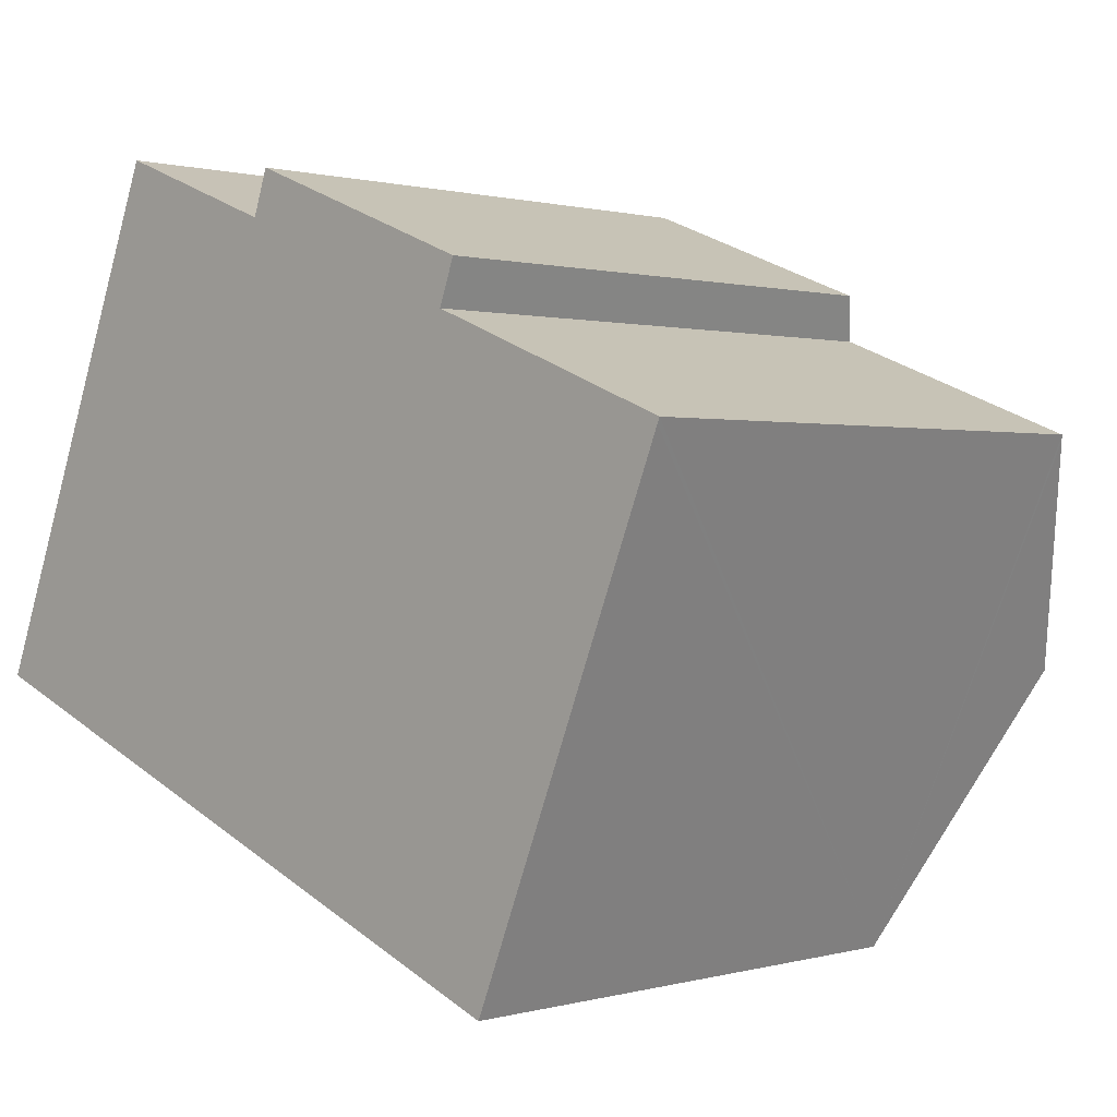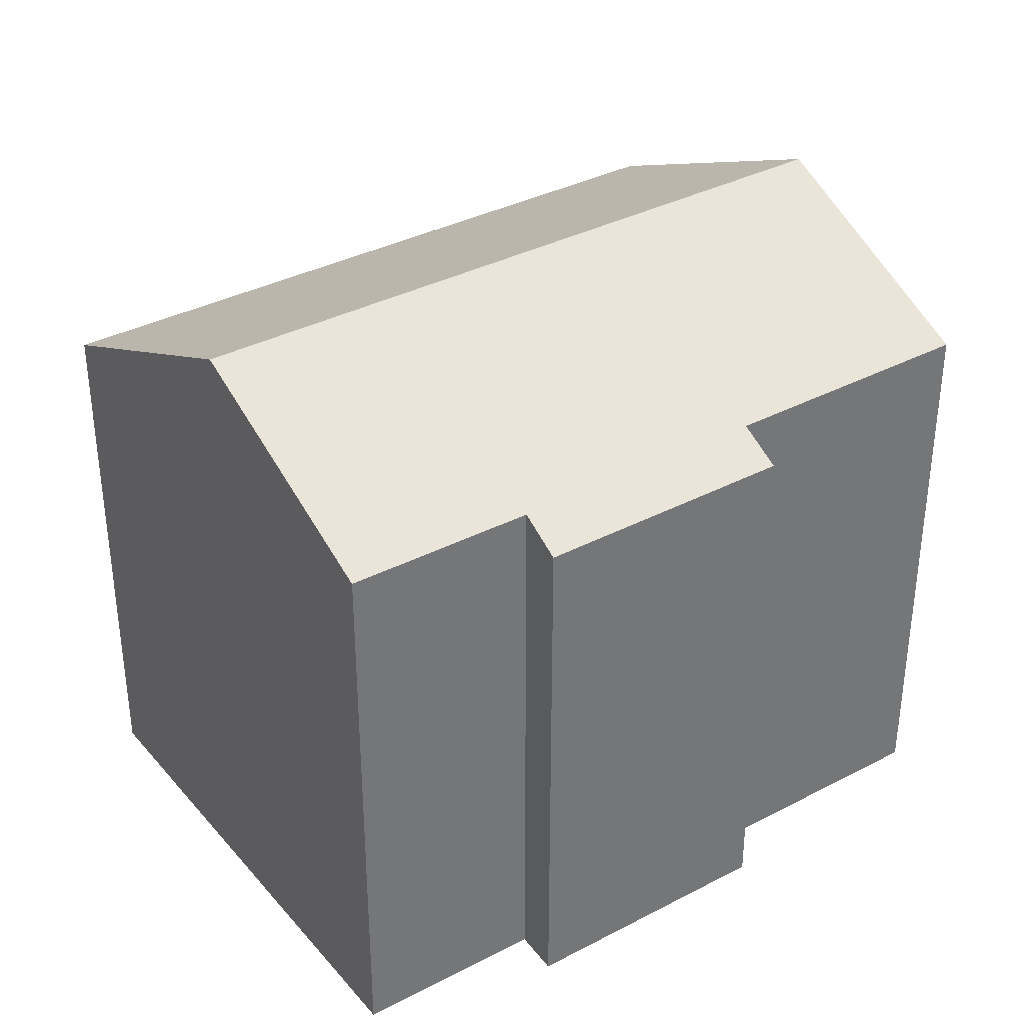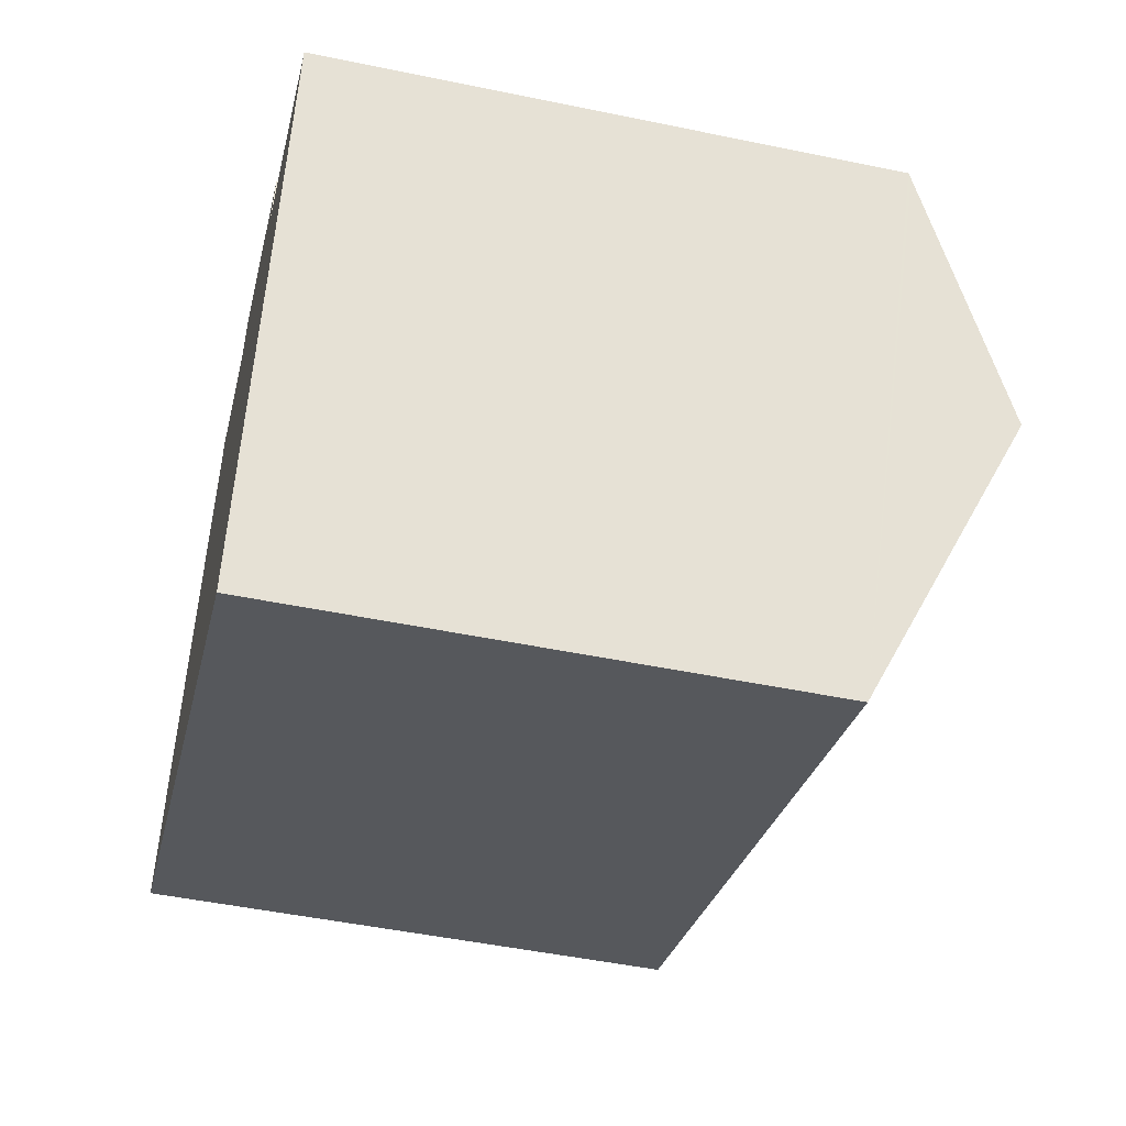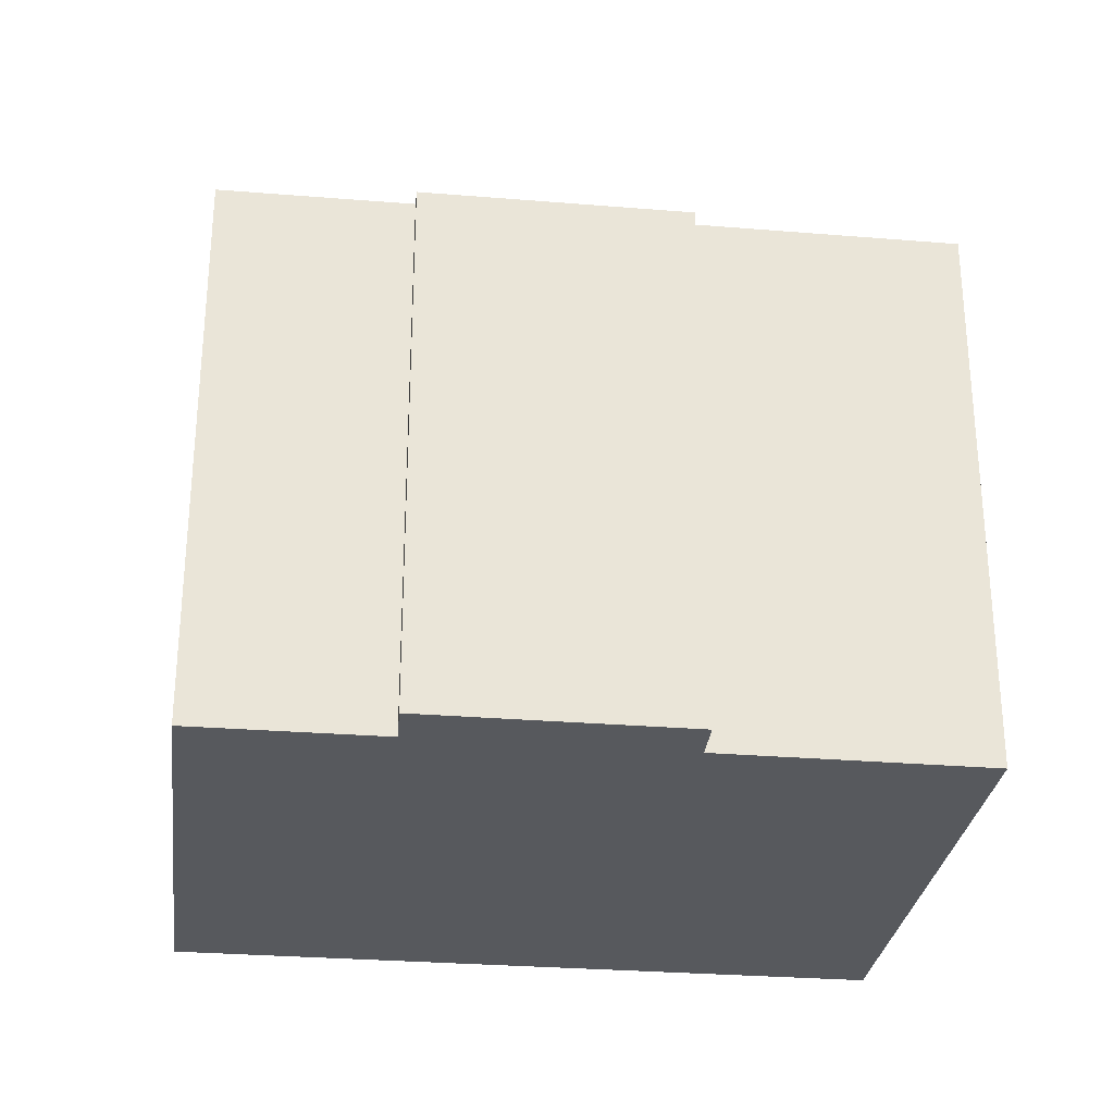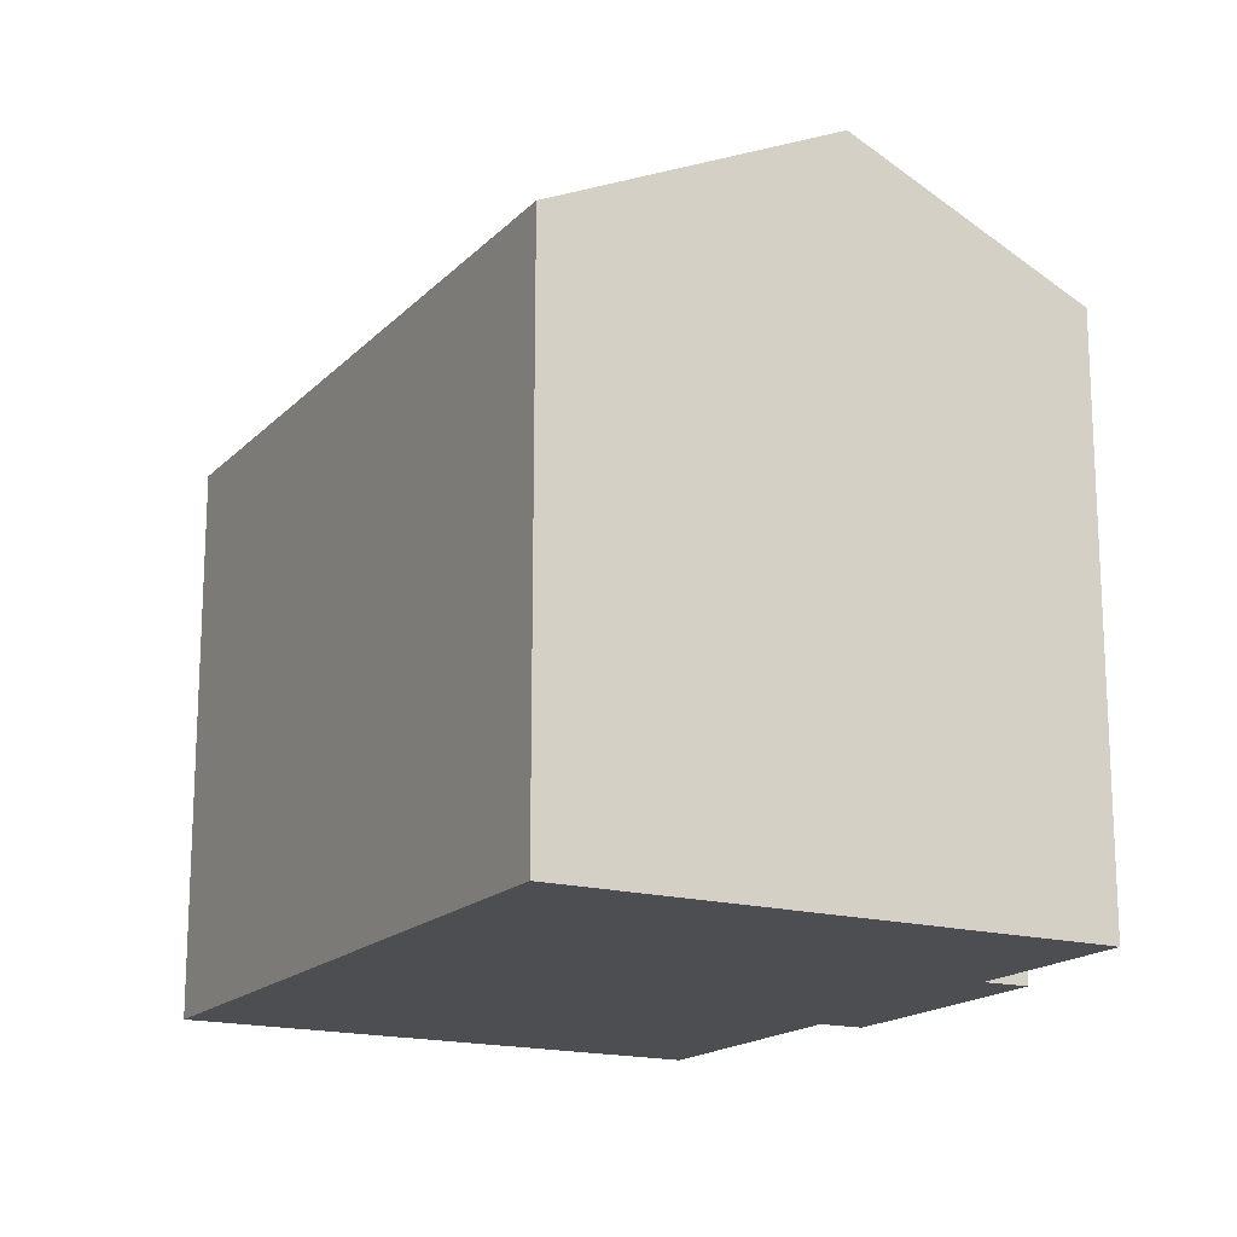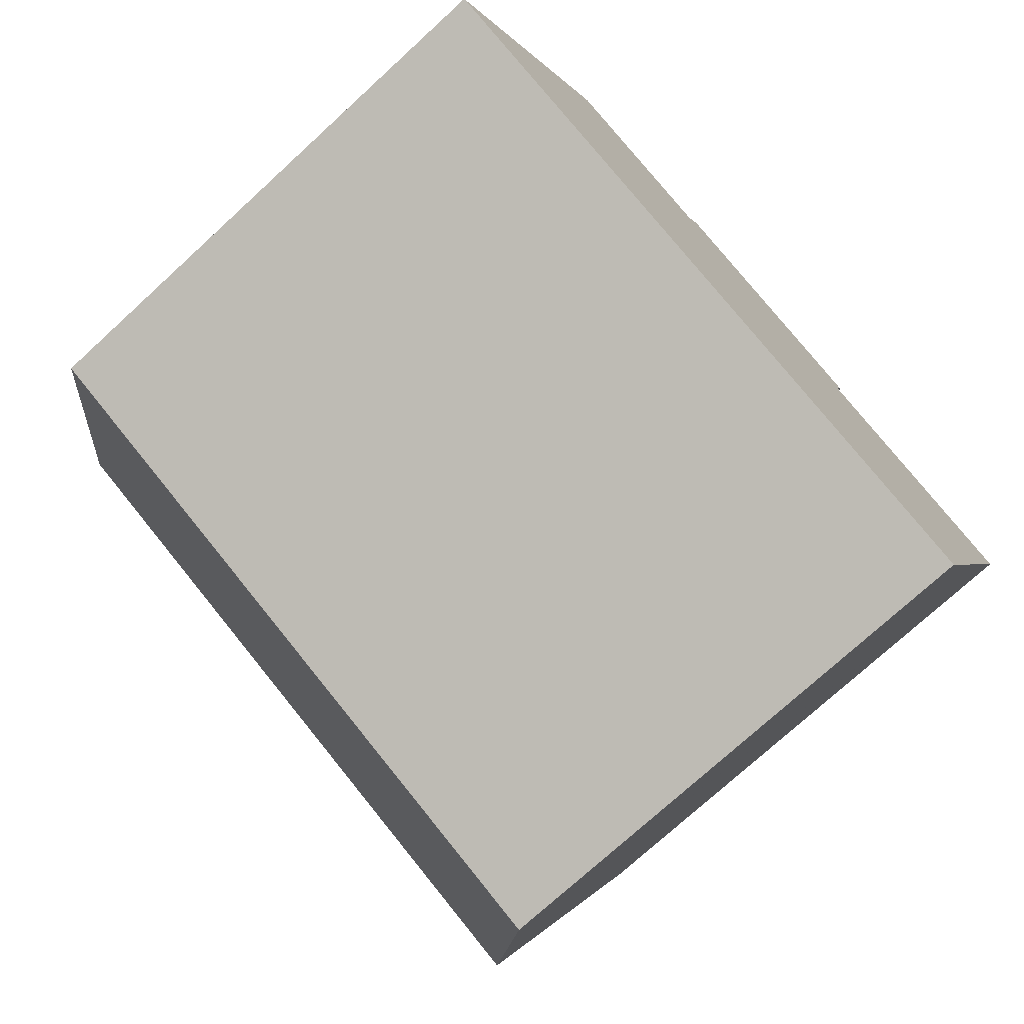
<metadata>
{"format":"obj","ext":"obj","renderer":"f3d","projection":"perspective","resolution":1024,"background":"white","views":[{"elev":0.7,"azim":44.1,"up":"+Z"},{"elev":35.7,"azim":-13.0,"up":"+Y"},{"elev":-48.8,"azim":77.0,"up":"+Z"},{"elev":-29.3,"azim":14.6,"up":"+Y"},{"elev":-17.1,"azim":-97.1,"up":"+Y"},{"elev":-74.5,"azim":-47.5,"up":"+Z"}]}
</metadata>
<code>
v  21.28 13.82 5.653
v  15.24 13.75 8.197
v  21.33 13.76 5.782
v  19.07 16.48 0.207
v  2.67 16.48 6.668
v  9.239 13.75 10.56
v  9.615 13.24 11.64
v  4.905 13.76 12.25
v  15.63 13.24 9.262
v  16.37 13.24 -6.426
v  13.55 13.24 -5.318
v  0 13.23 8.102e-16
v  15.63 -5.671e-16 9.262
v  9.615 -7.125e-16 11.64
v  21.33 -3.54e-16 5.782
v  15.24 -5.019e-16 8.197
v  4.905 -7.501e-16 12.25
v  9.239 -6.467e-16 10.56
v  21.28 -3.461e-16 5.653
v  19.07 -1.268e-17 0.207
v  16.37 3.935e-16 -6.426
v  0 0 0
v  13.55 3.256e-16 -5.318
v  0.07 13.32 0.176
v  0.07 -1.078e-17 0.176
v  2.67 -4.083e-16 6.668
g defaultobject
f 1 2 3
f 2 1 4
f 2 4 5
f 2 5 6
f 2 6 7
f 6 5 8
f 7 9 2
f 10 5 4
f 5 10 11
f 5 11 12
f 7 13 9
f 13 7 14
f 2 15 3
f 15 2 16
f 17 6 8
f 6 17 18
f 9 16 2
f 16 9 13
f 1 10 4
f 10 1 3
f 10 3 15
f 10 15 19
f 10 19 20
f 10 20 21
f 21 11 10
f 11 21 12
f 12 21 22
f 22 21 23
f 22 24 12
f 24 22 5
f 5 22 8
f 8 22 17
f 17 22 25
f 17 25 26
f 18 7 6
f 7 18 14
f 14 18 13
f 16 19 15
f 19 16 20
f 20 16 21
f 21 16 23
f 23 16 22
f 22 16 13
f 22 13 18
f 22 18 26
f 26 18 17

</code>
